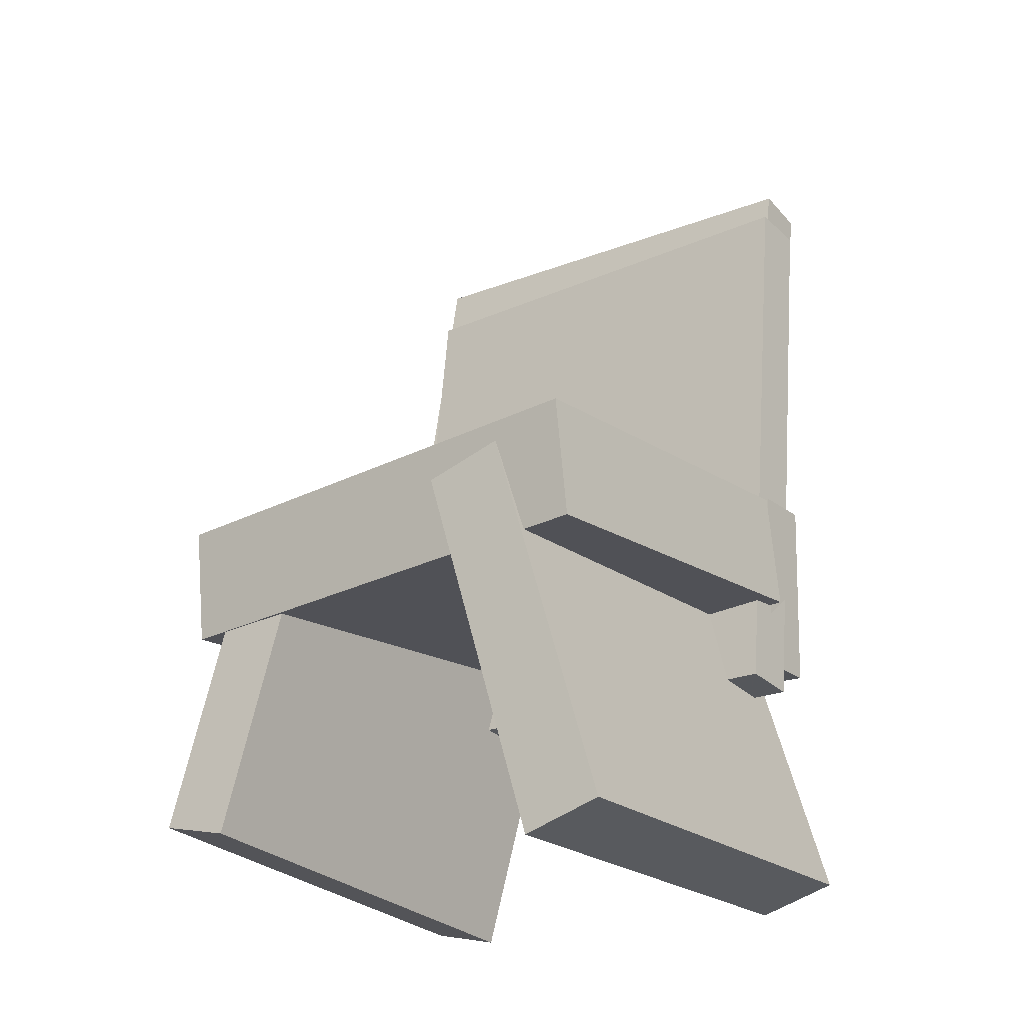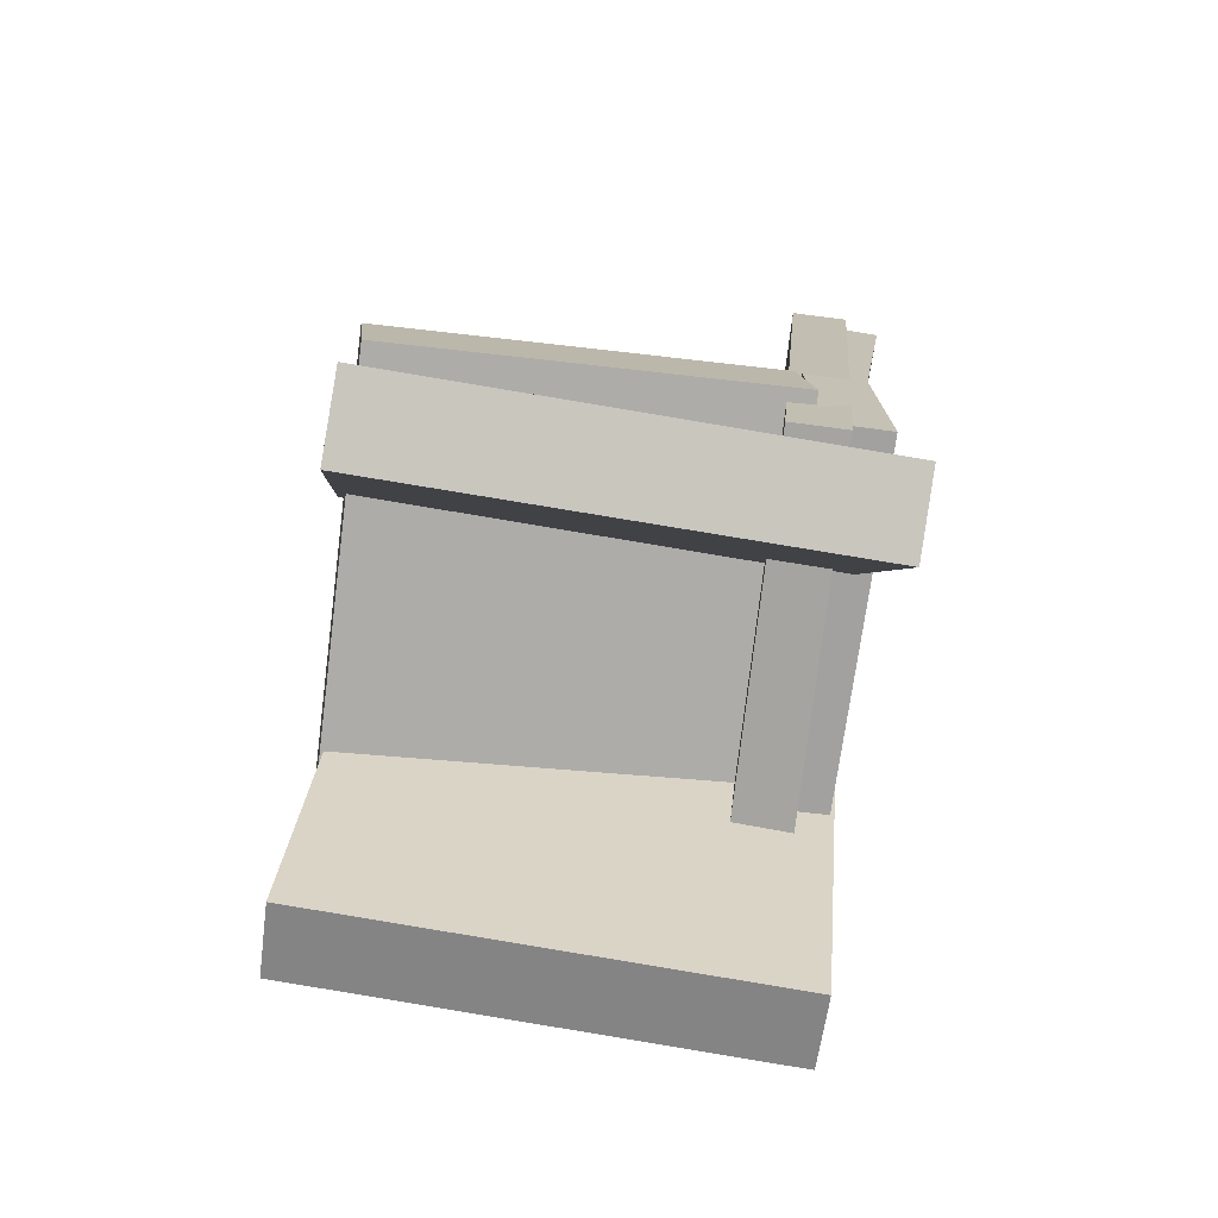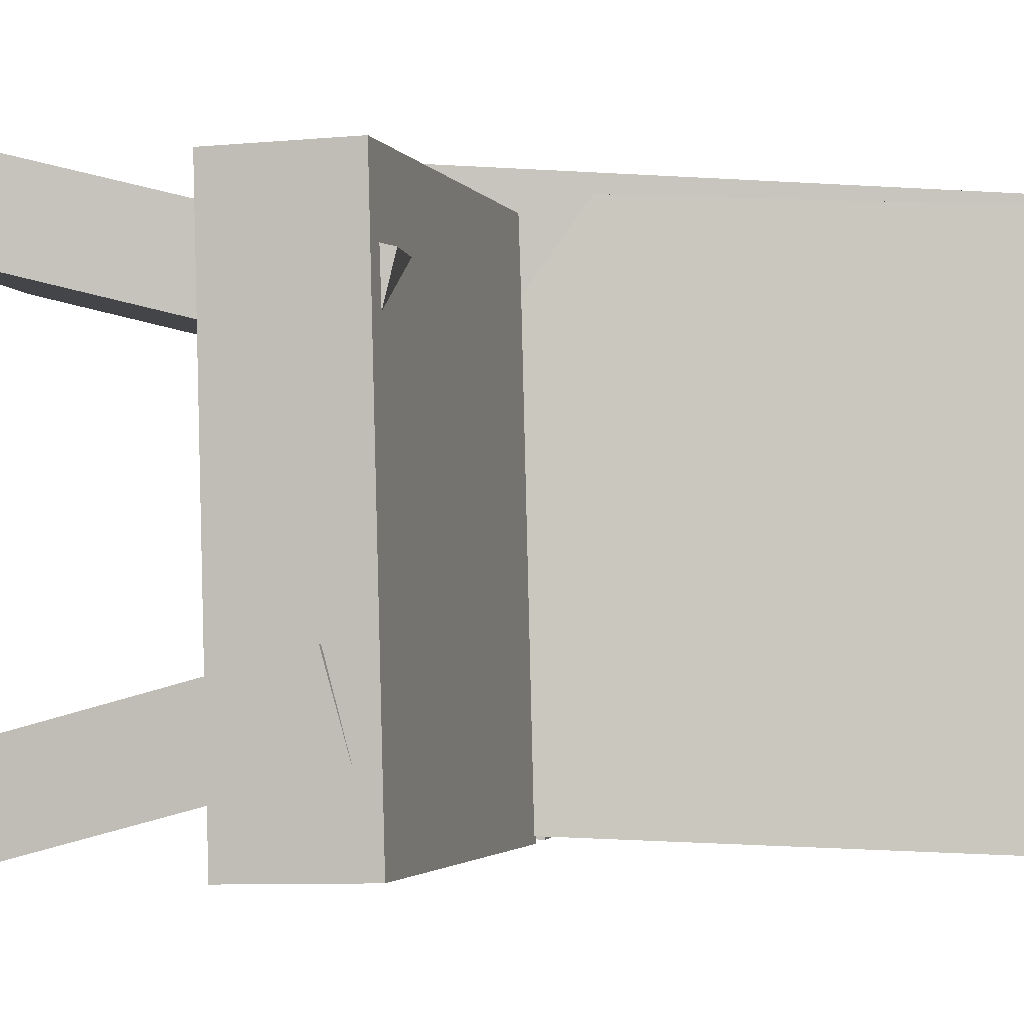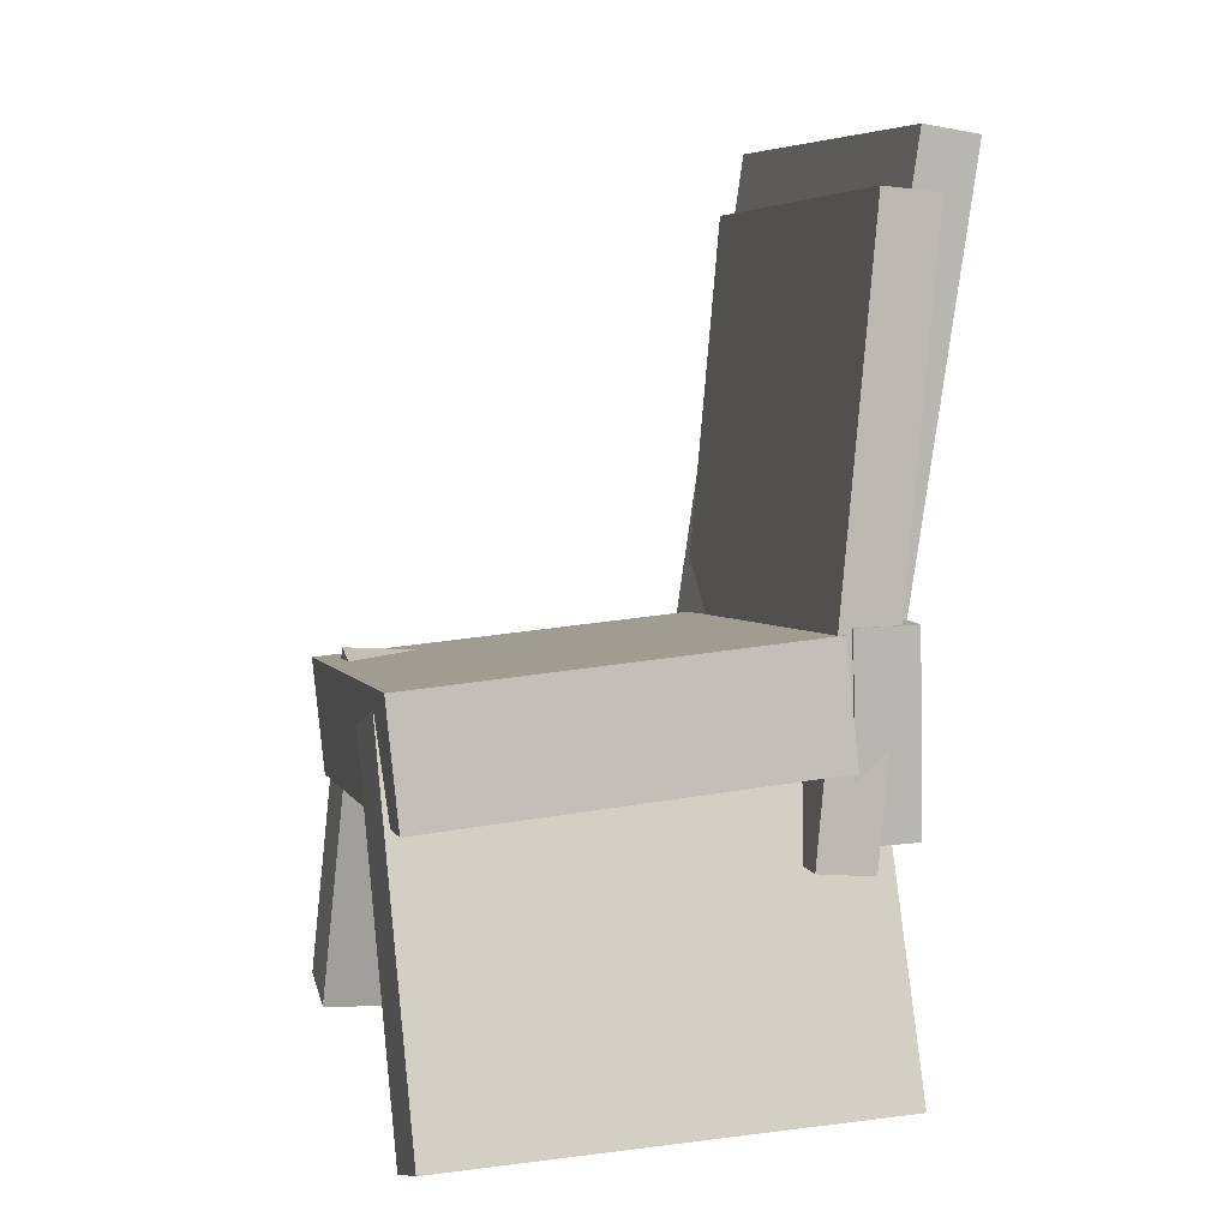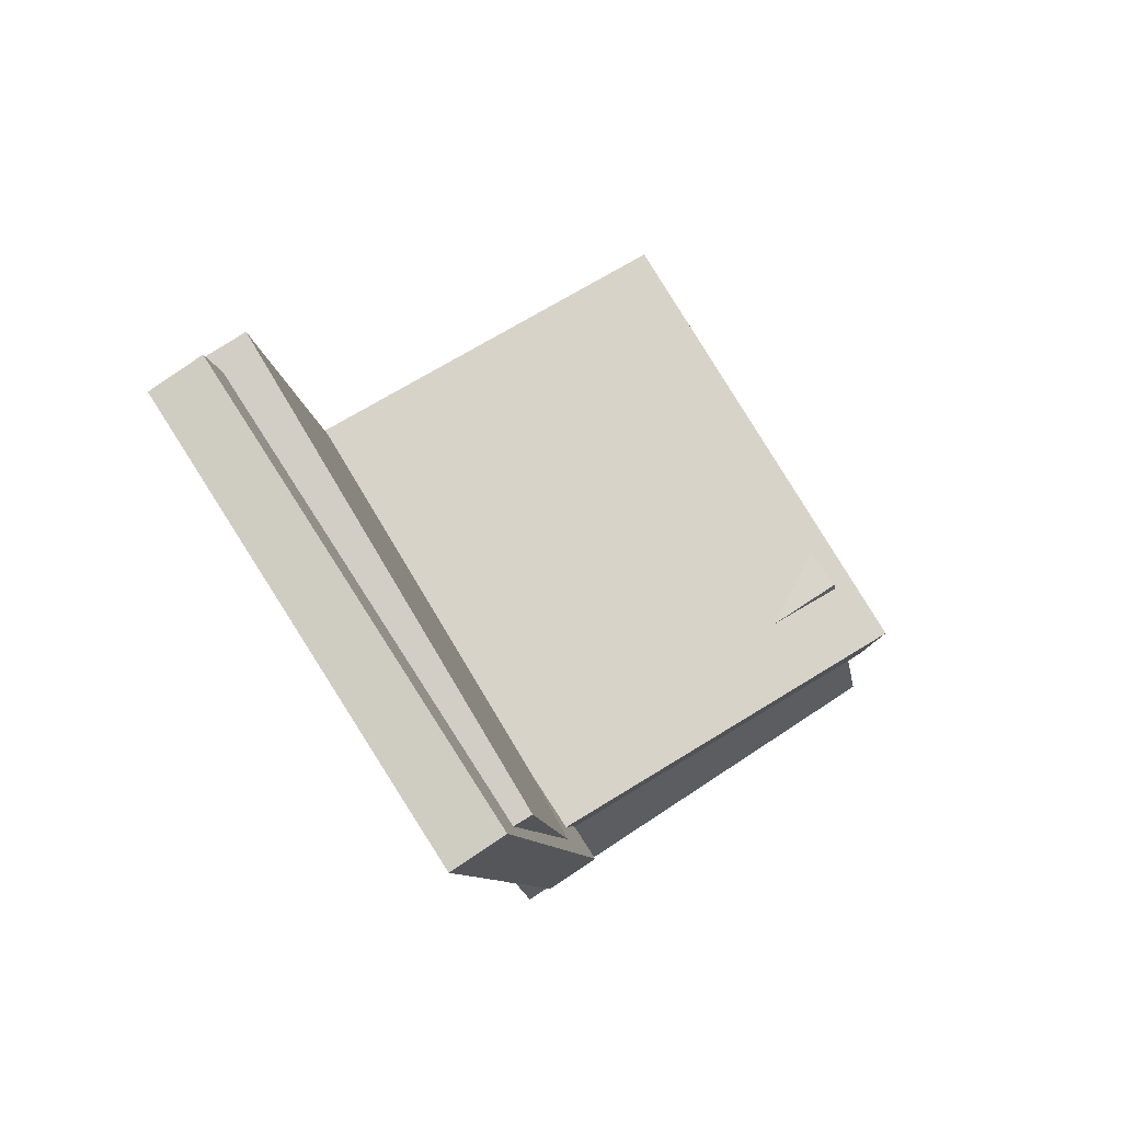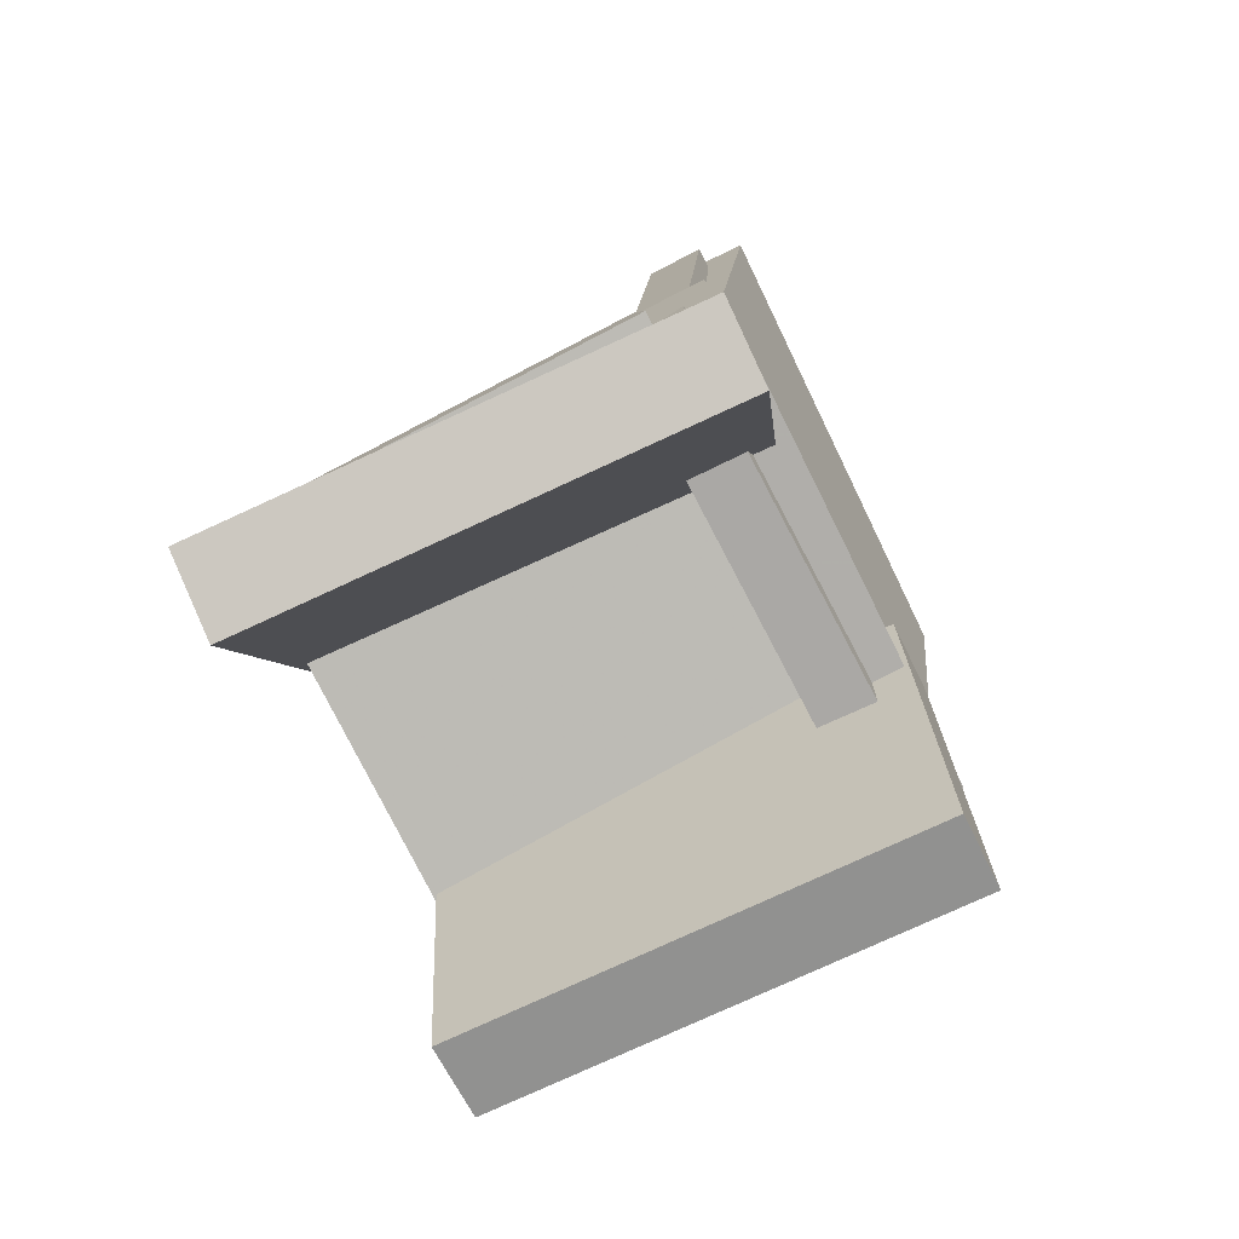
<metadata>
{"format":"obj","ext":"obj","renderer":"f3d","projection":"perspective","resolution":1024,"background":"white","views":[{"elev":-24.5,"azim":125.7,"up":"+Y"},{"elev":-75.4,"azim":171.3,"up":"+Y"},{"elev":-0.7,"azim":98.8,"up":"+Z"},{"elev":4.4,"azim":164.3,"up":"+Y"},{"elev":78.7,"azim":-33.0,"up":"+Y"},{"elev":-79.4,"azim":-154.4,"up":"+Y"}]}
</metadata>
<code>
v -0.1369 -0.1252 -0.1928
v -0.1866 -0.1233 -0.1937
v -0.1309 0.02943 -0.2012
v -0.1806 0.03132 -0.2021
v -0.1434 -0.1042 0.1924
v -0.1931 -0.1023 0.1914
v -0.1374 0.05051 0.184
v -0.1871 0.0524 0.1831
f 1.0 7.0 5.0
f 1.0 3.0 7.0
f 1.0 4.0 3.0
f 1.0 2.0 4.0
f 3.0 8.0 7.0
f 3.0 4.0 8.0
f 5.0 7.0 8.0
f 5.0 8.0 6.0
f 1.0 5.0 6.0
f 1.0 6.0 2.0
f 2.0 6.0 8.0
f 2.0 8.0 4.0
v -0.191 0.3283 -0.21
v -0.2061 0.3405 0.1852
v -0.1452 0.332 -0.2083
v -0.1603 0.3442 0.1869
v -0.153 -0.146 -0.1939
v -0.1681 -0.1339 0.2013
v -0.1072 -0.1423 -0.1923
v -0.1223 -0.1301 0.2029
f 9.0 15.0 13.0
f 9.0 11.0 15.0
f 9.0 12.0 11.0
f 9.0 10.0 12.0
f 11.0 16.0 15.0
f 11.0 12.0 16.0
f 13.0 15.0 16.0
f 13.0 16.0 14.0
f 9.0 13.0 14.0
f 9.0 14.0 10.0
f 10.0 14.0 16.0
f 10.0 16.0 12.0
v -0.134 -0.07078 -0.2061
v -0.1452 -0.08235 0.1814
v -0.1247 0.02503 -0.2029
v -0.1359 0.01346 0.1846
v 0.1868 -0.1022 -0.1978
v 0.1756 -0.1138 0.1897
v 0.1961 -0.006397 -0.1947
v 0.1849 -0.01797 0.1928
f 17.0 23.0 21.0
f 17.0 19.0 23.0
f 17.0 20.0 19.0
f 17.0 18.0 20.0
f 19.0 24.0 23.0
f 19.0 20.0 24.0
f 21.0 23.0 24.0
f 21.0 24.0 22.0
f 17.0 21.0 22.0
f 17.0 22.0 18.0
f 18.0 22.0 24.0
f 18.0 24.0 20.0
v -0.1985 -0.04141 0.07599
v -0.1825 -0.316 0.143
v -0.1994 -0.02685 0.1359
v -0.1834 -0.3015 0.2029
v 0.1703 -0.01986 0.07616
v 0.1863 -0.2945 0.1432
v 0.1694 -0.005302 0.136
v 0.1855 -0.2799 0.2031
f 25.0 31.0 29.0
f 25.0 27.0 31.0
f 25.0 28.0 27.0
f 25.0 26.0 28.0
f 27.0 32.0 31.0
f 27.0 28.0 32.0
f 29.0 31.0 32.0
f 29.0 32.0 30.0
f 25.0 29.0 30.0
f 25.0 30.0 26.0
f 26.0 30.0 32.0
f 26.0 32.0 28.0
v -0.1842 -0.3301 -0.1473
v -0.1723 -0.02931 -0.06434
v -0.1849 -0.3127 -0.2103
v -0.173 -0.0119 -0.1274
v 0.182 -0.3426 -0.1549
v 0.194 -0.04176 -0.07191
v 0.1813 -0.3252 -0.2179
v 0.1933 -0.02435 -0.1349
f 33.0 39.0 37.0
f 33.0 35.0 39.0
f 33.0 36.0 35.0
f 33.0 34.0 36.0
f 35.0 40.0 39.0
f 35.0 36.0 40.0
f 37.0 39.0 40.0
f 37.0 40.0 38.0
f 33.0 37.0 38.0
f 33.0 38.0 34.0
f 34.0 38.0 40.0
f 34.0 40.0 36.0
v -0.2254 0.3703 -0.1955
v -0.2276 0.3903 0.1923
v -0.1803 0.3763 -0.1955
v -0.1825 0.3964 0.1923
v -0.165 -0.0812 -0.1718
v -0.1672 -0.06118 0.216
v -0.1199 -0.07517 -0.1719
v -0.1221 -0.05515 0.2159
f 41.0 47.0 45.0
f 41.0 43.0 47.0
f 41.0 44.0 43.0
f 41.0 42.0 44.0
f 43.0 48.0 47.0
f 43.0 44.0 48.0
f 45.0 47.0 48.0
f 45.0 48.0 46.0
f 41.0 45.0 46.0
f 41.0 46.0 42.0
f 42.0 46.0 48.0
f 42.0 48.0 44.0

</code>
